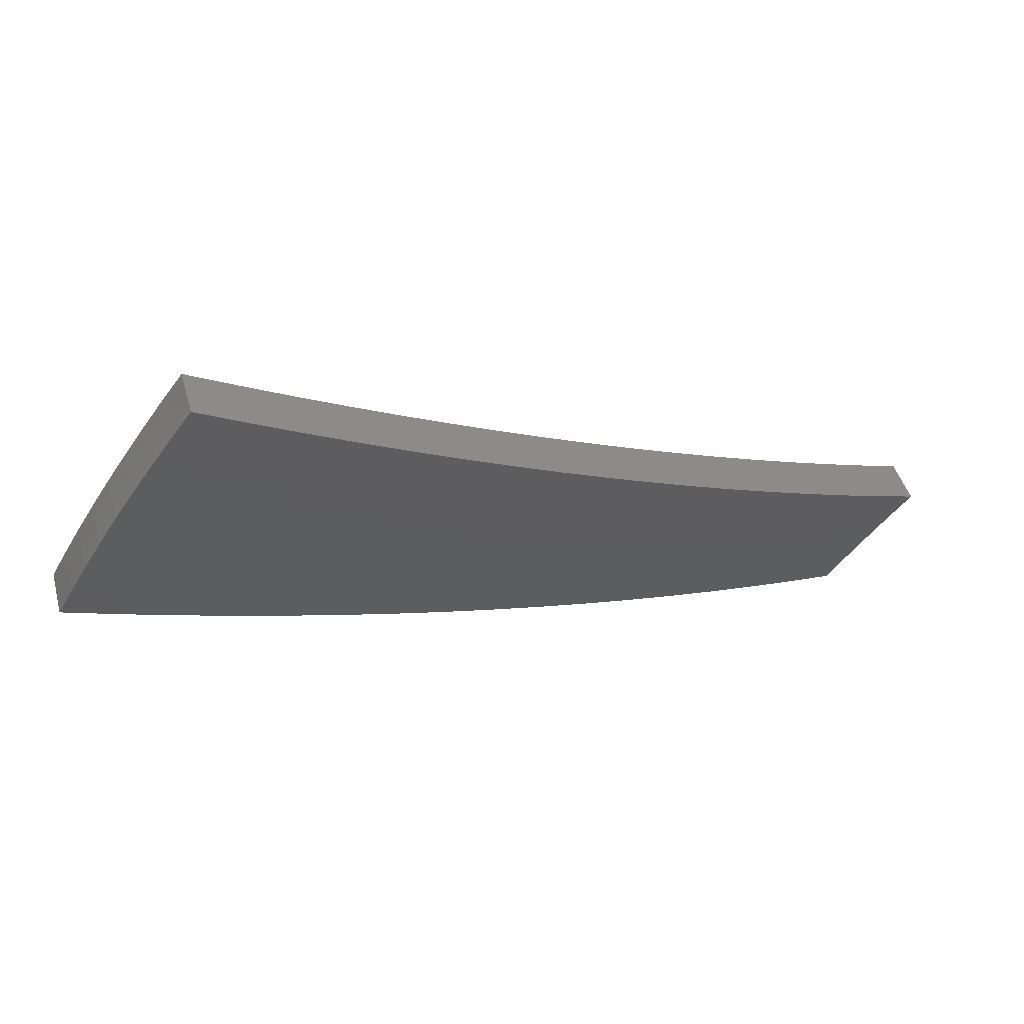
<metadata>
{"format":"stl","ext":"stl","renderer":"f3d","projection":"perspective","resolution":1024,"background":"white","views":[{"elev":70.0,"azim":-31.5,"up":"+Y"}]}
</metadata>
<code>
# stl→obj: 432 verts, 860 faces
v -1.611 1.352 11.21
v -1.518 1.274 11.24
v -1.634 1.311 11.21
v -1.545 1.24 11.24
v -1.663 1.275 11.21
v -1.572 1.206 11.24
v -1.598 1.172 11.24
v -1.691 1.239 11.21
v -1.623 1.137 11.24
v -1.719 1.202 11.21
v -1.648 1.101 11.24
v -1.745 1.165 11.21
v -1.671 1.065 11.24
v -1.771 1.127 11.21
v -1.694 1.028 11.24
v -1.796 1.089 11.21
v -1.716 0.9908 11.24
v -1.822 1.052 11.21
v -1.899 1.151 11.19
v -1.927 1.112 11.19
v -2.001 1.214 11.16
v -2.032 1.173 11.16
v -2.104 1.276 11.14
v -2.137 1.234 11.13
v -2.207 1.338 11.11
v -2.241 1.294 11.1
v -2.31 1.401 11.08
v -2.345 1.354 11.07
v -2.412 1.463 11.04
v -2.449 1.414 11.04
v -2.464 1.494 11.03
v -2.553 1.474 11.01
v -2.515 1.526 11.01
v -2.567 1.557 10.99
v -2.48 1.579 11.01
v -2.531 1.611 10.99
v -2.444 1.632 11.01
v -2.494 1.665 10.99
v -2.407 1.684 11.01
v -2.456 1.718 10.99
v -2.369 1.735 11.01
v -2.417 1.771 10.99
v -2.329 1.786 11.01
v -2.377 1.822 10.99
v -2.334 1.874 10.99
v -2.381 1.911 10.97
v -2.349 1.971 10.97
v -2.428 1.949 10.96
v -2.439 2.047 10.93
v -2.475 1.986 10.94
v -2.521 2.024 10.92
v -2.519 1.932 10.94
v -2.567 1.968 10.92
v -2.611 1.913 10.92
v -2.659 1.948 10.9
v -2.702 1.89 10.9
v -2.751 1.925 10.88
v -2.794 1.865 10.88
v -2.844 1.898 10.86
v -2.886 1.837 10.86
v -2.936 1.869 10.84
v -2.978 1.806 10.84
v -3.029 1.837 10.82
v -3.066 1.77 10.82
v -3.08 1.868 10.8
v -3.167 1.829 10.78
v -3.131 1.899 10.77
v -3.182 1.93 10.75
v -3.088 1.966 10.77
v -3.138 1.998 10.75
v -3.043 2.031 10.77
v -3.093 2.065 10.75
v -2.997 2.096 10.77
v -3.046 2.13 10.75
v -2.949 2.16 10.77
v -2.997 2.196 10.75
v -2.899 2.223 10.77
v -2.947 2.26 10.75
v -2.895 2.323 10.75
v -2.941 2.36 10.73
v -2.89 2.425 10.73
v -2.988 2.398 10.71
v -2.979 2.499 10.68
v -3.033 2.434 10.68
v -3.085 2.367 10.68
v -3.041 2.332 10.71
v -3.136 2.3 10.69
v -3.093 2.266 10.71
v -3.186 2.231 10.69
v -3.144 2.199 10.71
v -3.234 2.161 10.69
v -3.192 2.131 10.71
v -3.281 2.09 10.69
v -3.239 2.062 10.71
v -3.326 2.018 10.69
v -3.285 1.992 10.71
v -3.369 1.945 10.69
v -3.268 1.887 10.73
v -3.234 1.961 10.73
v -2.656 1.533 10.97
v -2.618 1.588 10.97
v -2.582 1.643 10.97
v -2.544 1.698 10.97
v -2.506 1.753 10.97
v -2.466 1.806 10.97
v -2.424 1.859 10.97
v -2.669 1.619 10.96
v -2.759 1.593 10.94
v -2.721 1.65 10.94
v -2.772 1.681 10.92
v -2.683 1.708 10.94
v -2.734 1.74 10.92
v -2.644 1.765 10.94
v -2.694 1.798 10.92
v -2.604 1.821 10.94
v -2.653 1.856 10.92
v -2.562 1.877 10.94
v -2.861 1.652 10.9
v -2.824 1.713 10.9
v -2.785 1.773 10.9
v -2.744 1.832 10.9
v -2.875 1.744 10.88
v -2.964 1.711 10.86
v -2.926 1.775 10.86
v -2.8 2.35 10.77
v -2.848 2.286 10.77
v -2.852 2.187 10.8
v -2.901 2.125 10.8
v -2.948 2.062 10.8
v -2.993 1.998 10.8
v -3.038 1.934 10.8
v -2.801 2.248 10.8
v -2.711 2.274 10.81
v -2.755 2.211 10.82
v -2.708 2.174 10.84
v -2.757 2.114 10.84
v -2.71 2.078 10.86
v -2.804 2.054 10.84
v -2.756 2.019 10.86
v -2.85 1.993 10.84
v -2.801 1.959 10.86
v -2.894 1.932 10.84
v -2.621 2.199 10.86
v -2.662 2.136 10.86
v -2.662 2.041 10.88
v -2.707 1.983 10.88
v -2.615 2.099 10.88
v -2.53 2.123 10.89
v -2.568 2.061 10.9
v -2.257 1.894 11.01
v -2.288 1.836 11.01
v -2.281 1.749 11.03
v -2.32 1.7 11.03
v -2.358 1.649 11.03
v -2.394 1.598 11.03
v -2.43 1.547 11.03
v -2.241 1.799 11.03
v -2.166 1.817 11.04
v -2.194 1.761 11.04
v -2.074 1.74 11.07
v -2.101 1.686 11.08
v -1.982 1.663 11.1
v -2.007 1.611 11.11
v -1.89 1.586 11.13
v -1.914 1.536 11.14
v -1.797 1.508 11.16
v -1.82 1.461 11.16
v -1.704 1.43 11.19
v -1.727 1.386 11.19
v -1.758 1.348 11.19
v -1.788 1.31 11.19
v -1.817 1.271 11.19
v -1.845 1.232 11.19
v -1.872 1.192 11.19
v -1.853 1.421 11.16
v -1.885 1.381 11.16
v -1.915 1.34 11.16
v -1.945 1.298 11.16
v -1.974 1.256 11.16
v -1.948 1.494 11.14
v -1.981 1.451 11.14
v -2.014 1.408 11.14
v -2.045 1.365 11.14
v -2.075 1.321 11.14
v -2.043 1.567 11.11
v -2.078 1.522 11.11
v -2.112 1.477 11.11
v -2.145 1.432 11.11
v -2.176 1.385 11.11
v -2.138 1.64 11.08
v -2.175 1.593 11.08
v -2.21 1.546 11.08
v -2.245 1.498 11.08
v -2.278 1.45 11.08
v -2.234 1.713 11.04
v -2.272 1.664 11.04
v -2.309 1.615 11.04
v -2.344 1.565 11.04
v -2.379 1.514 11.04
v -2.472 1.895 10.96
v -2.514 1.842 10.96
v -2.555 1.787 10.96
v -2.594 1.732 10.96
v -2.633 1.676 10.96
v -2.615 2.005 10.9
v -2.805 2.151 10.82
v -2.852 2.09 10.82
v -2.899 2.028 10.82
v -2.944 1.965 10.82
v -2.987 1.901 10.82
v -2.994 2.296 10.73
v -3.045 2.231 10.73
v -3.095 2.165 10.73
v -3.143 2.098 10.73
v -3.189 2.03 10.73
v -2.835 1.805 10.88
v -1.73 0.9986 11.33
v -1.836 1.06 11.3
v -1.942 1.121 11.28
v -2.048 1.182 11.25
v -2.153 1.243 11.22
v -2.259 1.304 11.19
v -2.364 1.365 11.16
v -2.468 1.425 11.13
v -2.573 1.485 11.09
v -2.677 1.546 11.06
v -2.781 1.605 11.02
v -2.884 1.665 10.98
v -2.987 1.725 10.95
v -3.09 1.784 10.9
v -3.192 1.843 10.86
v -3.294 1.902 10.82
v -3.396 1.96 10.77
v -1.81 1.098 11.3
v -1.707 1.036 11.33
v -1.785 1.136 11.3
v -1.684 1.073 11.33
v -1.759 1.174 11.3
v -1.661 1.11 11.33
v -1.732 1.212 11.3
v -1.636 1.146 11.33
v -1.705 1.249 11.3
v -1.611 1.181 11.33
v -1.676 1.285 11.3
v -1.584 1.216 11.33
v -1.557 1.25 11.33
v -1.646 1.321 11.3
v -1.53 1.284 11.33
v -1.624 1.363 11.3
v -1.74 1.397 11.28
v -1.718 1.441 11.28
v -1.835 1.472 11.25
v -1.811 1.52 11.25
v -1.929 1.548 11.22
v -1.904 1.598 11.22
v -2.023 1.624 11.19
v -1.998 1.676 11.19
v -2.117 1.699 11.16
v -2.09 1.754 11.16
v -2.212 1.775 11.13
v -2.183 1.832 11.13
v -2.259 1.813 11.11
v -2.275 1.909 11.09
v -2.306 1.851 11.1
v -2.353 1.888 11.08
v -2.347 1.8 11.1
v -2.395 1.837 11.08
v -2.387 1.749 11.1
v -2.436 1.785 11.08
v -2.426 1.697 11.1
v -2.476 1.732 11.08
v -2.464 1.645 11.1
v -2.514 1.678 11.08
v -2.5 1.591 11.1
v -2.551 1.624 11.08
v -2.535 1.538 11.1
v -2.587 1.569 11.08
v -2.639 1.6 11.06
v -2.691 1.632 11.04
v -2.653 1.689 11.04
v -2.704 1.722 11.02
v -2.665 1.779 11.02
v -2.716 1.813 11
v -2.674 1.871 11
v -2.724 1.905 10.98
v -2.68 1.963 10.98
v -2.729 1.999 10.96
v -2.683 2.057 10.96
v -2.731 2.094 10.94
v -2.683 2.153 10.94
v -2.73 2.191 10.92
v -2.641 2.216 10.94
v -2.732 2.292 10.9
v -2.367 1.986 11.06
v -2.4 1.926 11.06
v -2.443 1.874 11.06
v -2.485 1.82 11.06
v -2.525 1.767 11.06
v -2.565 1.712 11.06
v -2.602 1.656 11.06
v -2.447 1.964 11.04
v -2.459 2.063 11.02
v -2.494 2.002 11.02
v -2.541 2.04 11
v -2.539 1.947 11.02
v -2.587 1.984 11
v -2.583 1.892 11.02
v -2.631 1.928 11
v -2.625 1.836 11.02
v -2.55 2.14 10.98
v -2.589 2.078 10.98
v -2.635 2.021 10.98
v -2.636 2.115 10.96
v -2.822 2.368 10.86
v -2.824 2.266 10.88
v -2.777 2.229 10.9
v -2.779 2.131 10.92
v -2.778 2.035 10.94
v -2.773 1.94 10.96
v -2.766 1.846 10.98
v -2.756 1.754 11
v -2.742 1.663 11.02
v -2.912 2.444 10.81
v -2.917 2.342 10.84
v -2.871 2.304 10.86
v -2.875 2.204 10.88
v -2.827 2.168 10.9
v -2.875 2.106 10.9
v -2.826 2.07 10.92
v -2.872 2.009 10.92
v -2.823 1.974 10.94
v -2.866 1.913 10.94
v -2.816 1.88 10.96
v -2.858 1.819 10.96
v -2.807 1.787 10.98
v -2.846 1.726 10.98
v -2.794 1.695 11
v -3.002 2.519 10.77
v -3.011 2.417 10.79
v -2.964 2.379 10.81
v -2.97 2.277 10.84
v -2.922 2.241 10.86
v -2.972 2.177 10.86
v -2.924 2.142 10.88
v -2.971 2.078 10.88
v -2.922 2.044 10.9
v -2.967 1.98 10.9
v -2.917 1.947 10.92
v -2.96 1.884 10.92
v -2.909 1.851 10.94
v -2.949 1.789 10.94
v -2.898 1.757 10.96
v -3.057 2.453 10.77
v -3.11 2.386 10.77
v -3.065 2.351 10.79
v -3.161 2.318 10.77
v -3.118 2.284 10.79
v -3.211 2.248 10.77
v -3.168 2.216 10.79
v -3.26 2.178 10.77
v -3.217 2.148 10.79
v -3.307 2.106 10.77
v -3.265 2.078 10.79
v -3.352 2.034 10.77
v -3.311 2.008 10.79
v -3.208 1.945 10.84
v -3.259 1.977 10.81
v -3.104 1.883 10.88
v -3.156 1.914 10.86
v -3.163 2.014 10.84
v -3.214 2.046 10.81
v -3.167 2.114 10.81
v -3.001 1.82 10.92
v -3.053 1.852 10.9
v -3.062 1.949 10.88
v -3.112 1.981 10.86
v -3.067 2.047 10.86
v -3.117 2.081 10.84
v -3.07 2.147 10.84
v -3.119 2.182 10.81
v -3.069 2.248 10.81
v -2.483 1.506 11.11
v -2.431 1.475 11.13
v -2.328 1.412 11.16
v -2.224 1.349 11.19
v -2.12 1.286 11.22
v -2.017 1.223 11.25
v -1.914 1.161 11.28
v -1.887 1.201 11.28
v -1.86 1.241 11.28
v -1.831 1.281 11.28
v -1.802 1.32 11.28
v -1.772 1.359 11.28
v -1.989 1.266 11.25
v -1.96 1.308 11.25
v -1.93 1.35 11.25
v -1.899 1.391 11.25
v -1.868 1.432 11.25
v -2.091 1.331 11.22
v -2.061 1.376 11.22
v -2.029 1.42 11.22
v -1.997 1.463 11.22
v -1.964 1.506 11.22
v -2.193 1.396 11.19
v -2.162 1.443 11.19
v -2.129 1.489 11.19
v -2.095 1.534 11.19
v -2.059 1.579 11.19
v -2.296 1.461 11.16
v -2.262 1.51 11.16
v -2.228 1.558 11.16
v -2.192 1.606 11.16
v -2.155 1.653 11.16
v -2.398 1.526 11.13
v -2.363 1.577 11.13
v -2.327 1.628 11.13
v -2.29 1.677 11.13
v -2.251 1.726 11.13
v -2.449 1.559 11.11
v -2.413 1.611 11.11
v -2.377 1.662 11.11
v -2.339 1.713 11.11
v -2.299 1.763 11.11
v -3.011 1.916 10.9
v -2.615 1.745 11.04
v -2.575 1.801 11.04
v -2.534 1.856 11.04
v -2.491 1.91 11.04
v -3.017 2.014 10.88
v -3.02 2.113 10.86
v -3.021 2.213 10.84
v -3.018 2.314 10.81
f 1 2 3
f 3 2 4
f 3 4 5
f 5 4 6
f 5 6 7
f 5 7 8
f 8 7 9
f 8 9 10
f 10 9 11
f 10 11 12
f 12 11 13
f 12 13 14
f 14 13 15
f 14 15 16
f 16 15 17
f 16 17 18
f 16 18 19
f 19 18 20
f 19 20 21
f 21 20 22
f 21 22 23
f 23 22 24
f 23 24 25
f 25 24 26
f 25 26 27
f 27 26 28
f 27 28 29
f 29 28 30
f 29 30 31
f 31 30 32
f 31 32 33
f 33 32 34
f 33 34 35
f 35 34 36
f 35 36 37
f 37 36 38
f 37 38 39
f 39 38 40
f 39 40 41
f 41 40 42
f 41 42 43
f 43 42 44
f 43 44 45
f 45 44 46
f 45 46 47
f 47 46 48
f 47 48 49
f 49 48 50
f 49 50 51
f 51 50 52
f 51 52 53
f 53 52 54
f 53 54 55
f 55 54 56
f 55 56 57
f 57 56 58
f 57 58 59
f 59 58 60
f 59 60 61
f 61 60 62
f 61 62 63
f 63 62 64
f 63 64 65
f 65 64 66
f 65 66 67
f 67 66 68
f 67 68 69
f 69 68 70
f 69 70 71
f 71 70 72
f 71 72 73
f 73 72 74
f 73 74 75
f 75 74 76
f 75 76 77
f 77 76 78
f 77 78 79
f 79 78 80
f 79 80 81
f 81 80 82
f 81 82 83
f 83 82 84
f 84 82 85
f 85 82 86
f 85 86 87
f 87 86 88
f 87 88 89
f 89 88 90
f 89 90 91
f 91 90 92
f 91 92 93
f 93 92 94
f 93 94 95
f 95 94 96
f 95 96 97
f 97 96 98
f 98 96 99
f 98 99 68
f 68 99 70
f 32 100 34
f 34 100 101
f 34 101 36
f 36 101 102
f 36 102 38
f 38 102 103
f 38 103 40
f 40 103 104
f 40 104 42
f 42 104 105
f 42 105 44
f 44 105 106
f 44 106 46
f 46 106 48
f 101 100 107
f 107 100 108
f 107 108 109
f 109 108 110
f 109 110 111
f 111 110 112
f 111 112 113
f 113 112 114
f 113 114 115
f 115 114 116
f 115 116 117
f 117 116 54
f 117 54 52
f 108 118 110
f 110 118 119
f 110 119 112
f 112 119 120
f 112 120 114
f 114 120 121
f 114 121 116
f 116 121 56
f 116 56 54
f 119 118 122
f 122 118 123
f 122 123 124
f 124 123 62
f 124 62 60
f 123 64 62
f 66 98 68
f 81 125 79
f 79 125 126
f 79 126 77
f 77 126 127
f 77 127 75
f 75 127 128
f 75 128 73
f 73 128 129
f 73 129 71
f 71 129 130
f 71 130 69
f 69 130 131
f 69 131 67
f 67 131 65
f 126 125 132
f 132 125 133
f 132 133 134
f 134 133 135
f 134 135 136
f 136 135 137
f 136 137 138
f 138 137 139
f 138 139 140
f 140 139 141
f 140 141 142
f 142 141 59
f 142 59 61
f 133 143 135
f 135 143 144
f 135 144 137
f 137 144 145
f 137 145 139
f 139 145 146
f 139 146 141
f 141 146 57
f 141 57 59
f 144 143 147
f 147 143 148
f 147 148 149
f 149 148 51
f 149 51 53
f 148 49 51
f 47 150 45
f 45 150 151
f 45 151 43
f 43 151 152
f 43 152 41
f 41 152 153
f 41 153 39
f 39 153 154
f 39 154 37
f 37 154 155
f 37 155 35
f 35 155 156
f 35 156 33
f 33 156 31
f 151 150 157
f 157 150 158
f 157 158 159
f 159 158 160
f 159 160 161
f 161 160 162
f 161 162 163
f 163 162 164
f 163 164 165
f 165 164 166
f 165 166 167
f 167 166 168
f 167 168 169
f 169 168 1
f 169 1 3
f 169 3 5
f 167 169 170
f 170 169 5
f 170 5 171
f 171 5 8
f 171 8 172
f 172 8 10
f 172 10 173
f 173 10 12
f 173 12 174
f 174 12 14
f 174 14 19
f 19 14 16
f 165 167 175
f 175 167 170
f 175 170 176
f 176 170 171
f 176 171 177
f 177 171 172
f 177 172 178
f 178 172 173
f 178 173 179
f 179 173 174
f 179 174 21
f 21 174 19
f 163 165 180
f 180 165 175
f 180 175 181
f 181 175 176
f 181 176 182
f 182 176 177
f 182 177 183
f 183 177 178
f 183 178 184
f 184 178 179
f 184 179 23
f 23 179 21
f 161 163 185
f 185 163 180
f 185 180 186
f 186 180 181
f 186 181 187
f 187 181 182
f 187 182 188
f 188 182 183
f 188 183 189
f 189 183 184
f 189 184 25
f 25 184 23
f 159 161 190
f 190 161 185
f 190 185 191
f 191 185 186
f 191 186 192
f 192 186 187
f 192 187 193
f 193 187 188
f 193 188 194
f 194 188 189
f 194 189 27
f 27 189 25
f 152 151 157
f 157 159 195
f 195 159 190
f 195 190 196
f 196 190 191
f 196 191 197
f 197 191 192
f 197 192 198
f 198 192 193
f 198 193 199
f 199 193 194
f 199 194 29
f 29 194 27
f 50 48 200
f 200 48 106
f 200 106 201
f 201 106 105
f 201 105 202
f 202 105 104
f 202 104 203
f 203 104 103
f 203 103 204
f 204 103 102
f 204 102 107
f 107 102 101
f 145 144 147
f 147 149 205
f 205 149 53
f 205 53 55
f 127 126 132
f 132 134 206
f 206 134 136
f 206 136 207
f 207 136 138
f 207 138 208
f 208 138 140
f 208 140 209
f 209 140 142
f 209 142 210
f 210 142 61
f 210 61 63
f 82 80 211
f 211 80 78
f 211 78 212
f 212 78 76
f 212 76 213
f 213 76 74
f 213 74 214
f 214 74 72
f 214 72 215
f 215 72 70
f 215 70 99
f 153 152 195
f 195 152 157
f 153 195 196
f 117 52 200
f 200 52 50
f 117 200 201
f 146 145 205
f 205 145 147
f 146 205 55
f 128 127 206
f 206 127 132
f 128 206 207
f 88 86 211
f 211 86 82
f 88 211 212
f 154 153 196
f 154 196 197
f 115 117 201
f 115 201 202
f 57 146 55
f 129 128 207
f 129 207 208
f 90 88 212
f 90 212 213
f 155 154 197
f 155 197 198
f 113 115 202
f 113 202 203
f 58 56 121
f 130 129 208
f 130 208 209
f 92 90 213
f 92 213 214
f 156 155 198
f 156 198 199
f 111 113 203
f 111 203 204
f 58 121 216
f 216 121 120
f 216 120 122
f 122 120 119
f 131 130 209
f 131 209 210
f 94 92 214
f 94 214 215
f 31 156 199
f 31 199 29
f 109 111 204
f 109 204 107
f 124 60 216
f 216 60 58
f 124 216 122
f 65 131 210
f 65 210 63
f 96 94 215
f 96 215 99
f 217 218 17
f 17 218 18
f 18 218 219
f 18 219 20
f 20 219 220
f 20 220 22
f 22 220 221
f 22 221 24
f 24 221 222
f 24 222 26
f 26 222 223
f 26 223 28
f 28 223 224
f 28 224 30
f 30 224 225
f 30 225 32
f 32 225 226
f 32 226 100
f 100 226 227
f 100 227 108
f 108 227 228
f 108 228 118
f 118 228 229
f 118 229 123
f 123 229 230
f 123 230 64
f 64 230 231
f 64 231 66
f 66 231 232
f 66 232 98
f 98 232 233
f 98 233 97
f 218 217 234
f 234 217 235
f 234 235 236
f 236 235 237
f 236 237 238
f 238 237 239
f 238 239 240
f 240 239 241
f 240 241 242
f 242 241 243
f 242 243 244
f 244 243 245
f 244 245 246
f 244 246 247
f 247 246 248
f 247 248 249
f 247 249 250
f 250 249 251
f 250 251 252
f 252 251 253
f 252 253 254
f 254 253 255
f 254 255 256
f 256 255 257
f 256 257 258
f 258 257 259
f 258 259 260
f 260 259 261
f 260 261 262
f 262 261 263
f 262 263 264
f 264 263 265
f 264 265 266
f 266 265 267
f 266 267 268
f 268 267 269
f 268 269 270
f 270 269 271
f 270 271 272
f 272 271 273
f 272 273 274
f 274 273 275
f 274 275 276
f 276 275 277
f 276 277 225
f 225 277 226
f 226 277 278
f 226 278 279
f 279 278 280
f 279 280 281
f 281 280 282
f 281 282 283
f 283 282 284
f 283 284 285
f 285 284 286
f 285 286 287
f 287 286 288
f 287 288 289
f 289 288 290
f 289 290 291
f 291 290 292
f 291 292 293
f 263 294 265
f 265 294 295
f 265 295 267
f 267 295 296
f 267 296 269
f 269 296 297
f 269 297 271
f 271 297 298
f 271 298 273
f 273 298 299
f 273 299 275
f 275 299 300
f 275 300 277
f 277 300 278
f 295 294 301
f 301 294 302
f 301 302 303
f 303 302 304
f 303 304 305
f 305 304 306
f 305 306 307
f 307 306 308
f 307 308 309
f 309 308 284
f 309 284 282
f 302 310 304
f 304 310 311
f 304 311 306
f 306 311 312
f 306 312 308
f 308 312 286
f 308 286 284
f 311 310 313
f 313 310 292
f 313 292 290
f 314 315 293
f 293 315 316
f 293 316 291
f 291 316 317
f 291 317 289
f 289 317 318
f 289 318 287
f 287 318 319
f 287 319 285
f 285 319 320
f 285 320 283
f 283 320 321
f 283 321 281
f 281 321 322
f 281 322 279
f 279 322 227
f 279 227 226
f 323 324 314
f 314 324 325
f 314 325 315
f 315 325 326
f 315 326 327
f 327 326 328
f 327 328 329
f 329 328 330
f 329 330 331
f 331 330 332
f 331 332 333
f 333 332 334
f 333 334 335
f 335 334 336
f 335 336 337
f 337 336 228
f 337 228 227
f 338 339 323
f 323 339 340
f 323 340 324
f 324 340 341
f 324 341 342
f 342 341 343
f 342 343 344
f 344 343 345
f 344 345 346
f 346 345 347
f 346 347 348
f 348 347 349
f 348 349 350
f 350 349 351
f 350 351 352
f 352 351 229
f 352 229 228
f 338 353 339
f 339 353 354
f 339 354 355
f 355 354 356
f 355 356 357
f 357 356 358
f 357 358 359
f 359 358 360
f 359 360 361
f 361 360 362
f 361 362 363
f 363 362 364
f 363 364 365
f 365 364 233
f 365 233 232
f 231 366 232
f 232 366 367
f 232 367 365
f 365 367 363
f 230 368 231
f 231 368 369
f 231 369 366
f 366 369 370
f 366 370 371
f 371 370 372
f 371 372 361
f 361 372 359
f 229 373 230
f 230 373 374
f 230 374 368
f 368 374 375
f 368 375 376
f 376 375 377
f 376 377 378
f 378 377 379
f 378 379 380
f 380 379 381
f 380 381 357
f 357 381 355
f 276 225 382
f 382 225 224
f 382 224 383
f 383 224 223
f 383 223 384
f 384 223 222
f 384 222 385
f 385 222 221
f 385 221 386
f 386 221 220
f 386 220 387
f 387 220 219
f 387 219 388
f 388 219 218
f 388 218 234
f 388 234 389
f 389 234 236
f 389 236 390
f 390 236 238
f 390 238 391
f 391 238 240
f 391 240 392
f 392 240 242
f 392 242 393
f 393 242 244
f 393 244 250
f 250 244 247
f 387 388 394
f 394 388 389
f 394 389 395
f 395 389 390
f 395 390 396
f 396 390 391
f 396 391 397
f 397 391 392
f 397 392 398
f 398 392 393
f 398 393 252
f 252 393 250
f 386 387 399
f 399 387 394
f 399 394 400
f 400 394 395
f 400 395 401
f 401 395 396
f 401 396 402
f 402 396 397
f 402 397 403
f 403 397 398
f 403 398 254
f 254 398 252
f 385 386 404
f 404 386 399
f 404 399 405
f 405 399 400
f 405 400 406
f 406 400 401
f 406 401 407
f 407 401 402
f 407 402 408
f 408 402 403
f 408 403 256
f 256 403 254
f 384 385 409
f 409 385 404
f 409 404 410
f 410 404 405
f 410 405 411
f 411 405 406
f 411 406 412
f 412 406 407
f 412 407 413
f 413 407 408
f 413 408 258
f 258 408 256
f 383 384 414
f 414 384 409
f 414 409 415
f 415 409 410
f 415 410 416
f 416 410 411
f 416 411 417
f 417 411 412
f 417 412 418
f 418 412 413
f 418 413 260
f 260 413 258
f 274 276 382
f 382 383 419
f 419 383 414
f 419 414 420
f 420 414 415
f 420 415 421
f 421 415 416
f 421 416 422
f 422 416 417
f 422 417 423
f 423 417 418
f 423 418 262
f 262 418 260
f 280 278 300
f 337 227 322
f 352 228 336
f 335 337 321
f 321 337 322
f 373 229 351
f 350 352 334
f 334 352 336
f 351 349 373
f 373 349 424
f 373 424 374
f 374 424 375
f 370 369 376
f 376 369 368
f 363 367 371
f 371 367 366
f 272 274 419
f 419 274 382
f 272 419 420
f 280 300 425
f 425 300 299
f 425 299 426
f 426 299 298
f 426 298 427
f 427 298 297
f 427 297 428
f 428 297 296
f 428 296 301
f 301 296 295
f 333 335 320
f 320 335 321
f 348 350 332
f 332 350 334
f 349 347 424
f 424 347 429
f 424 429 375
f 375 429 377
f 372 370 378
f 378 370 376
f 361 363 371
f 270 272 420
f 270 420 421
f 309 282 425
f 425 282 280
f 309 425 426
f 331 333 319
f 319 333 320
f 346 348 330
f 330 348 332
f 347 345 429
f 429 345 430
f 429 430 377
f 377 430 379
f 359 372 380
f 380 372 378
f 268 270 421
f 268 421 422
f 307 309 426
f 307 426 427
f 329 331 318
f 318 331 319
f 344 346 328
f 328 346 330
f 345 343 430
f 430 343 431
f 430 431 379
f 379 431 381
f 357 359 380
f 266 268 422
f 266 422 423
f 305 307 427
f 305 427 428
f 288 286 312
f 327 329 317
f 317 329 318
f 342 344 326
f 326 344 328
f 343 341 431
f 431 341 432
f 431 432 381
f 381 432 355
f 264 266 423
f 264 423 262
f 303 305 428
f 303 428 301
f 311 313 312
f 312 313 288
f 313 290 288
f 315 327 316
f 316 327 317
f 324 342 325
f 325 342 326
f 339 355 432
f 339 432 340
f 340 432 341
f 248 2 249
f 249 2 1
f 249 1 251
f 251 1 168
f 251 168 253
f 253 168 166
f 253 166 255
f 255 166 164
f 255 164 257
f 257 164 162
f 257 162 259
f 259 162 160
f 259 160 261
f 261 160 158
f 261 158 263
f 263 158 150
f 263 150 294
f 294 150 47
f 294 47 302
f 302 47 49
f 302 49 310
f 310 49 148
f 310 148 292
f 292 148 143
f 292 143 293
f 293 143 133
f 293 133 314
f 314 133 125
f 314 125 323
f 323 125 81
f 323 81 338
f 338 81 83
f 2 248 4
f 4 248 246
f 4 246 6
f 6 246 245
f 6 245 7
f 7 245 243
f 7 243 9
f 9 243 241
f 9 241 11
f 11 241 239
f 11 239 13
f 13 239 237
f 13 237 15
f 15 237 235
f 15 235 17
f 17 235 217
f 233 364 97
f 97 364 95
f 95 364 362
f 95 362 93
f 93 362 360
f 93 360 91
f 91 360 358
f 91 358 89
f 89 358 356
f 89 356 87
f 87 356 354
f 87 354 85
f 85 354 353
f 85 353 84
f 84 353 338
f 84 338 83

</code>
